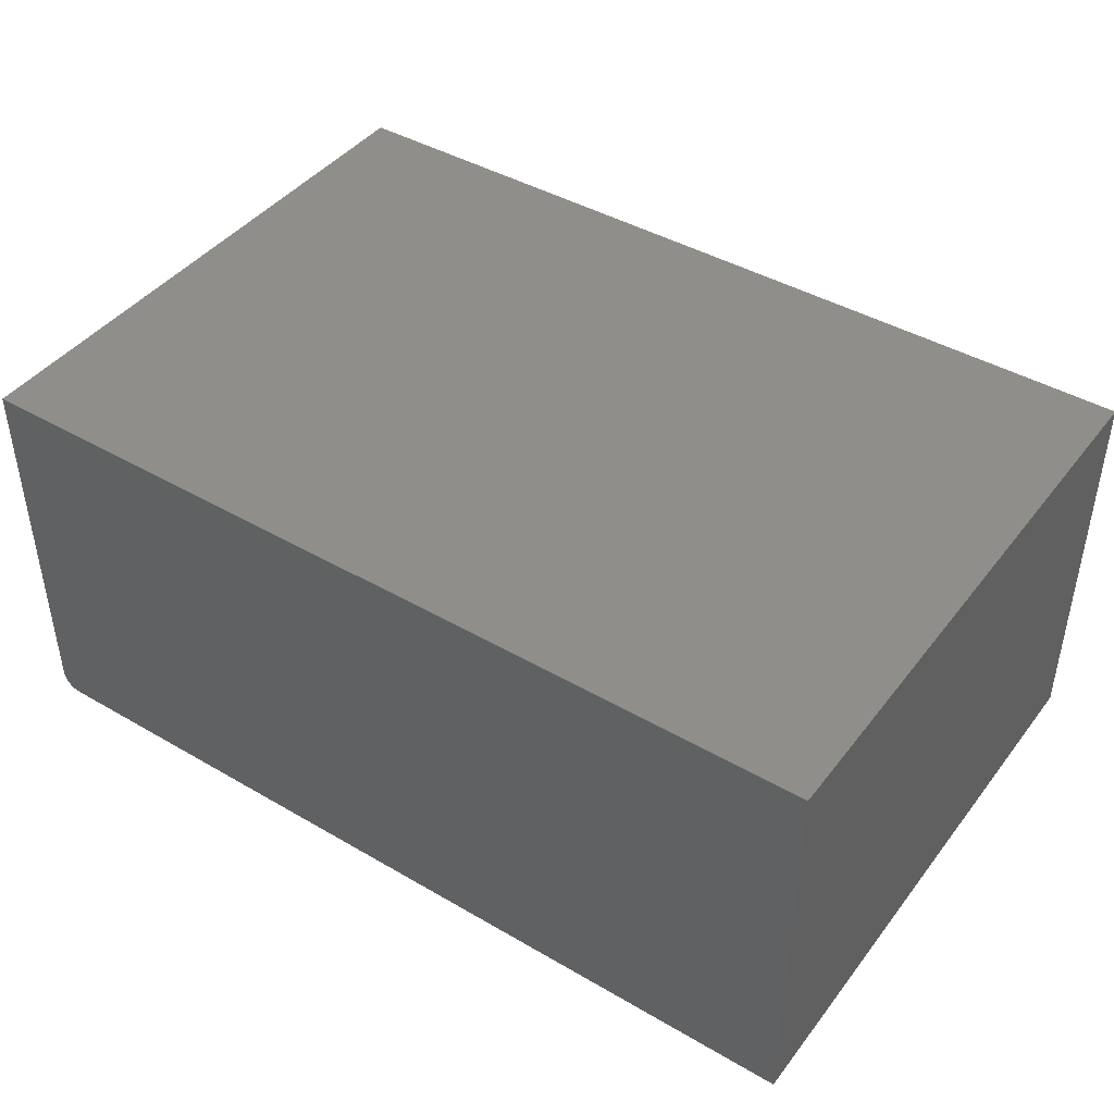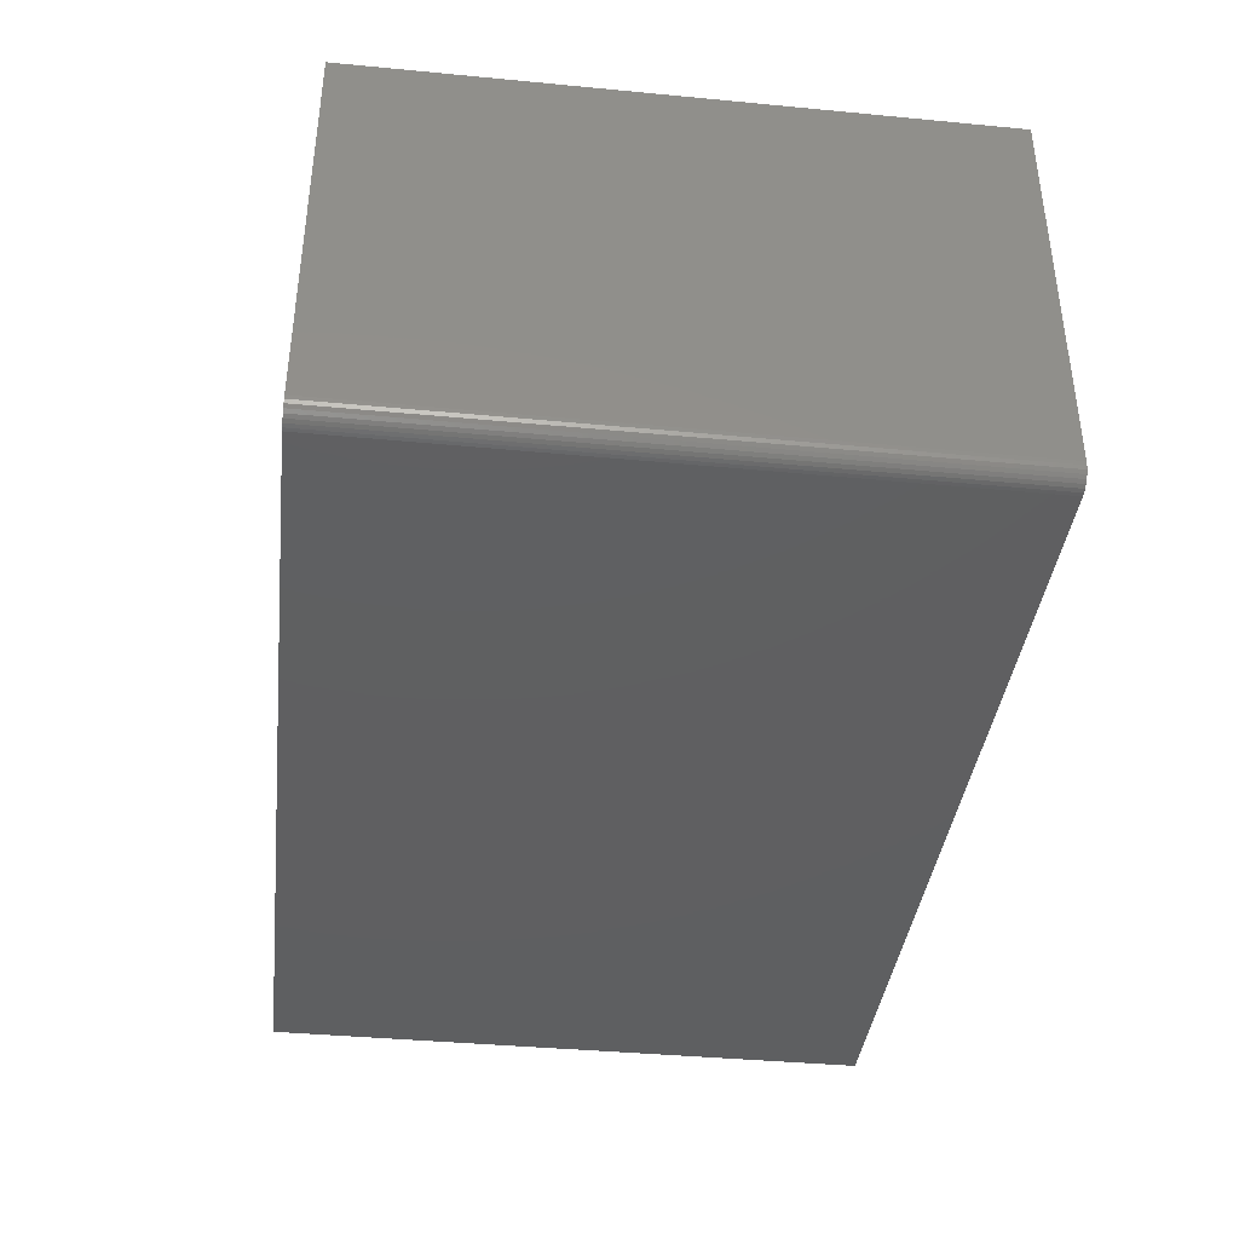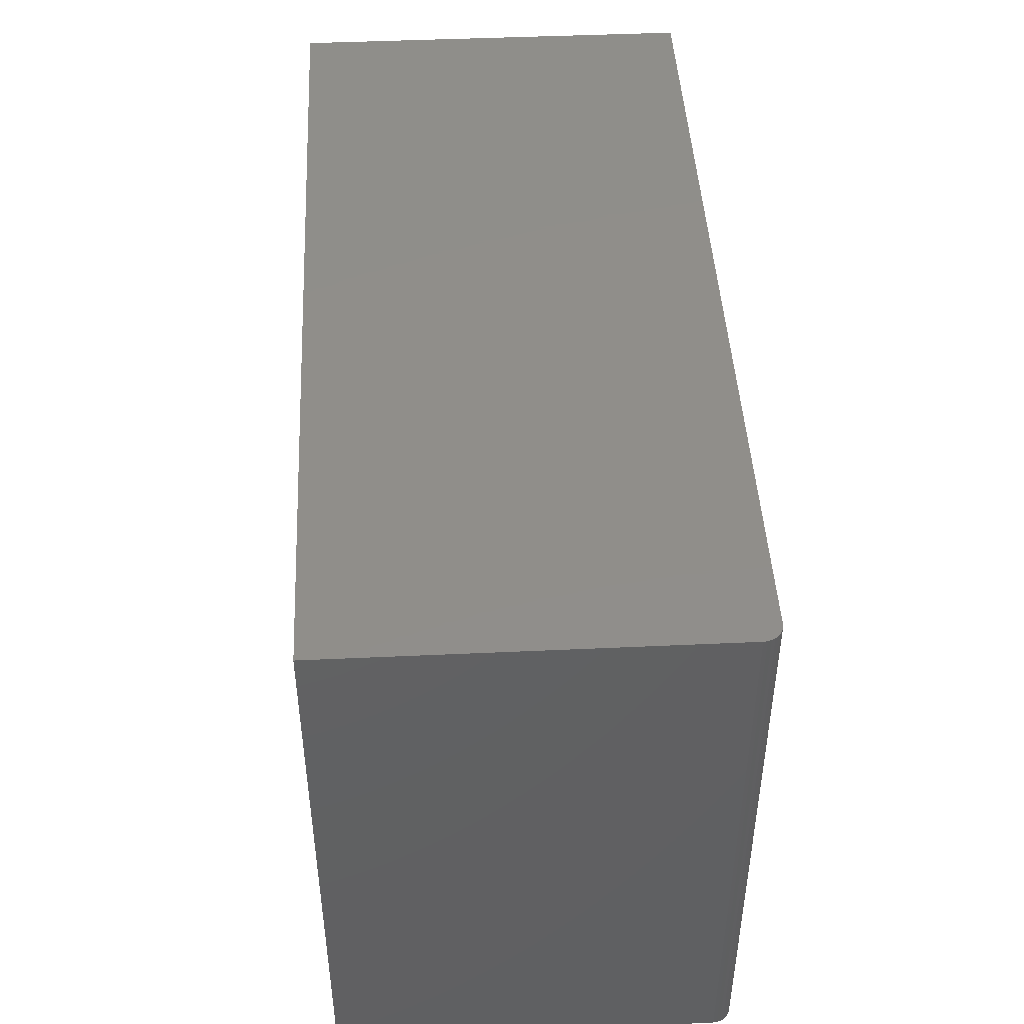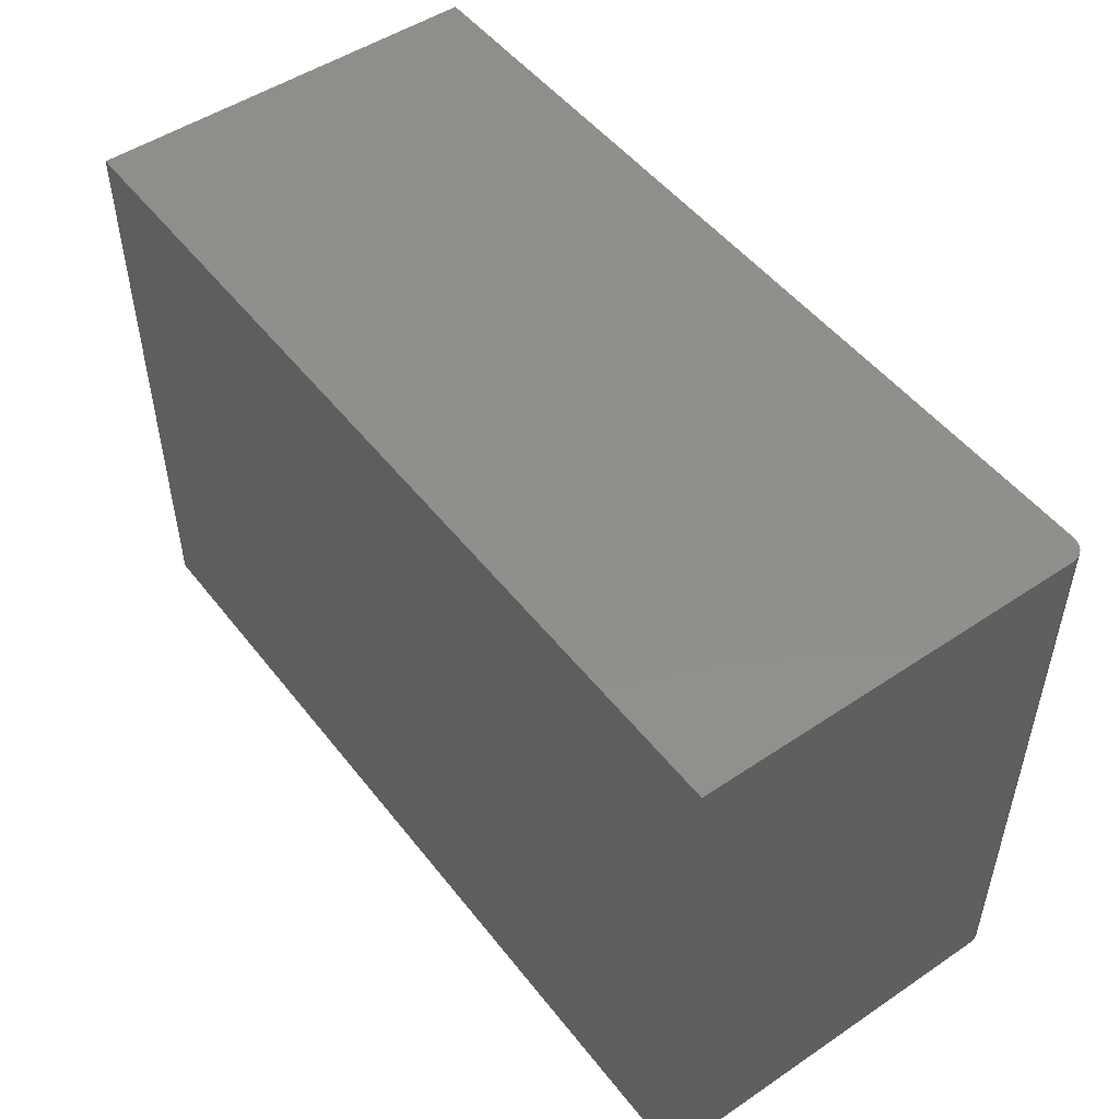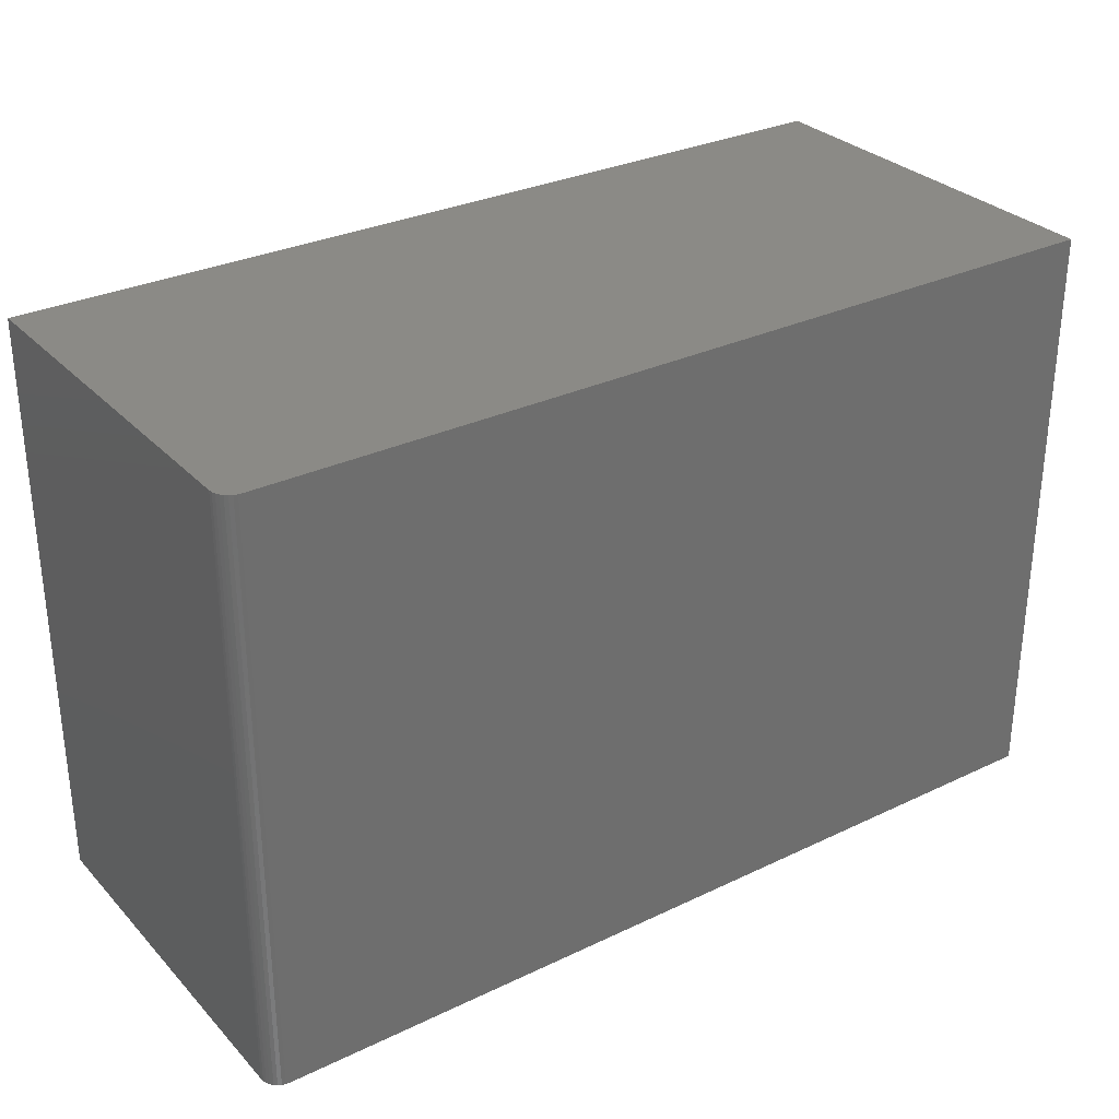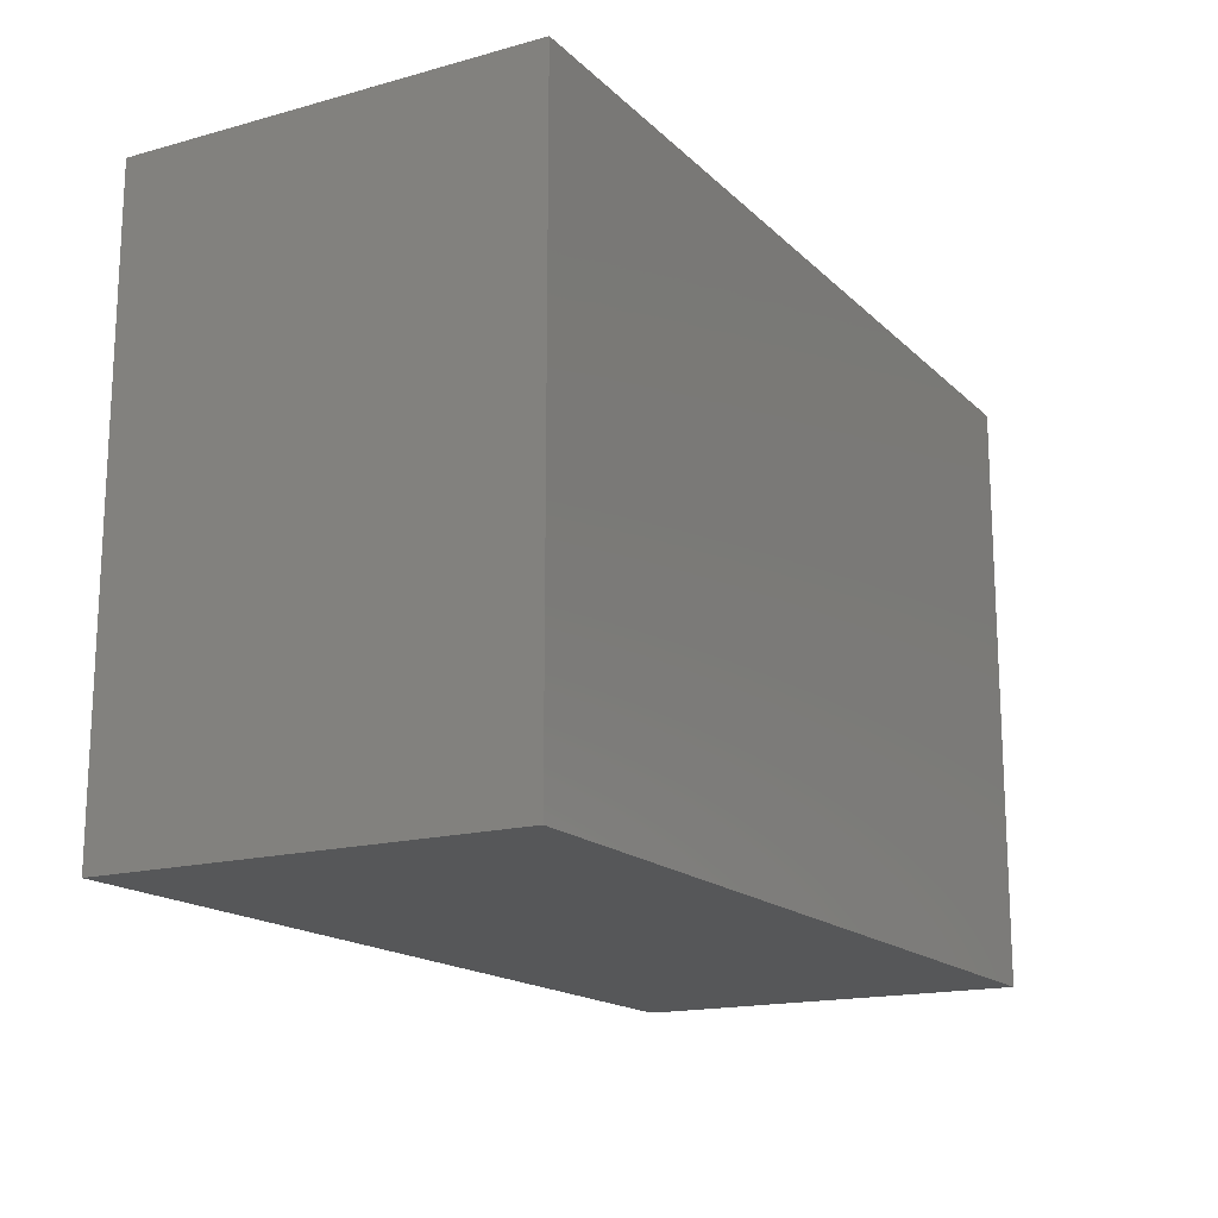
<metadata>
{"format":"stl","ext":"stl","renderer":"f3d","projection":"perspective","resolution":1024,"background":"white","views":[{"elev":43.1,"azim":34.6,"up":"+Y"},{"elev":-39.2,"azim":-96.8,"up":"+Y"},{"elev":45.7,"azim":-93.0,"up":"+Z"},{"elev":50.0,"azim":-126.5,"up":"+Z"},{"elev":30.3,"azim":-34.7,"up":"+Z"},{"elev":-16.6,"azim":119.3,"up":"+Z"}]}
</metadata>
<code>
# stl→obj: 24 verts, 44 faces
v 0.01562 -0.3359 -9.568e-19
v 0.75 -0.3359 -4.592e-17
v 0.01562 -0.3359 0.4974
v 0.75 -0.3359 0.4974
v 0 -0.3203 0.4974
v 3.046e-17 0 0.4974
v 0 -0.3203 0
v 0 0 0
v 0.0003002 -0.3234 0.4974
v 0.001189 -0.3263 0.4974
v 0.002633 -0.329 0.4974
v 0.004576 -0.3314 0.4974
v 0.006944 -0.3333 0.4974
v 0.009646 -0.3347 0.4974
v 0.01258 -0.3356 0.4974
v 0.75 0 0.4974
v 0.009646 -0.3347 -5.906e-19
v 0.75 0 -4.592e-17
v 0.01258 -0.3356 -7.701e-19
v 0.0003002 -0.3234 -1.838e-20
v 0.006944 -0.3333 -4.252e-19
v 0.004576 -0.3314 -2.802e-19
v 0.002633 -0.329 -1.612e-19
v 0.001189 -0.3263 -7.283e-20
f 1 2 3
f 3 2 4
f 5 6 7
f 7 6 8
f 5 9 10
f 6 5 10
f 6 10 11
f 6 11 12
f 6 12 13
f 6 13 14
f 6 14 15
f 6 15 3
f 6 3 4
f 6 4 16
f 7 8 17
f 18 2 1
f 18 1 19
f 18 19 17
f 18 17 8
f 20 7 17
f 20 17 21
f 20 21 22
f 20 22 23
f 20 23 24
f 5 7 9
f 9 7 20
f 9 20 10
f 10 20 24
f 10 24 11
f 11 24 23
f 11 23 12
f 12 23 22
f 12 22 13
f 13 22 21
f 13 21 14
f 14 21 17
f 14 17 15
f 15 17 19
f 15 19 3
f 3 19 1
f 8 6 18
f 18 6 16
f 2 18 4
f 4 18 16

</code>
